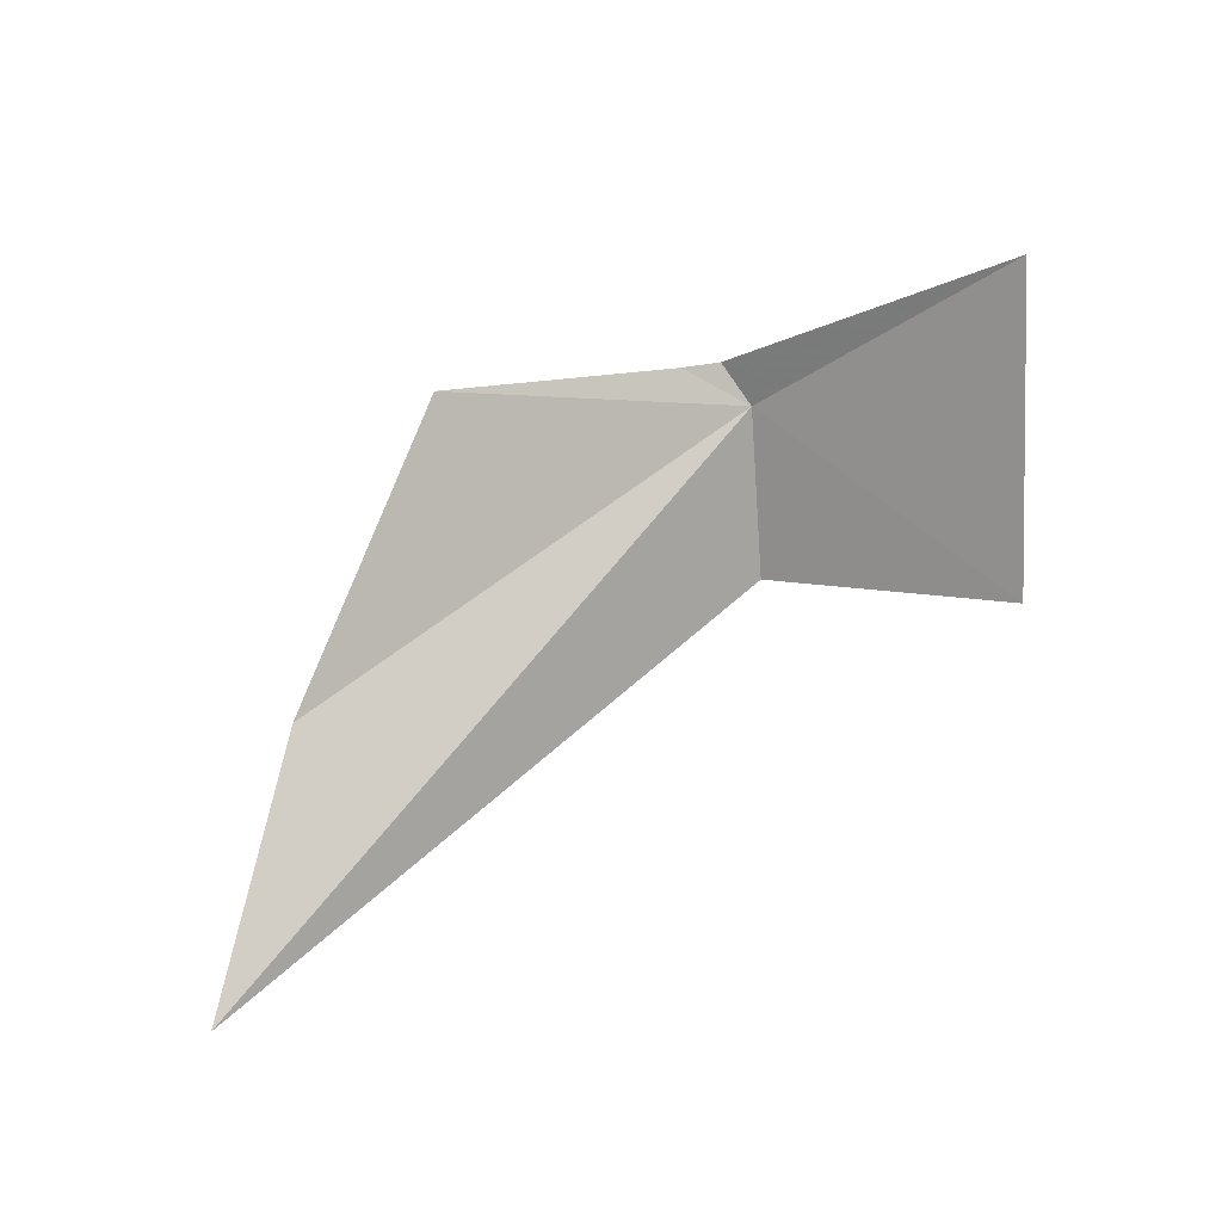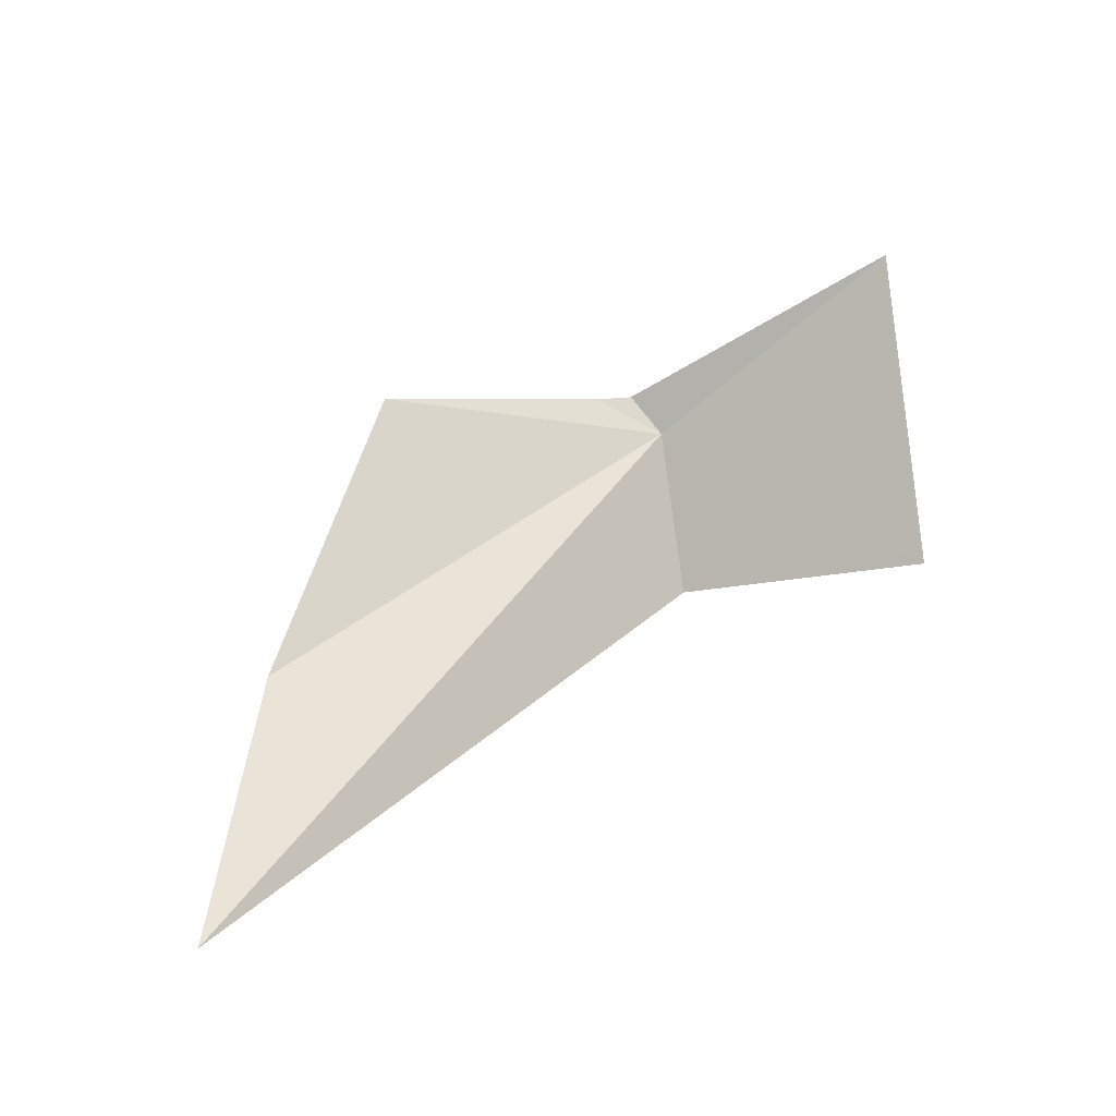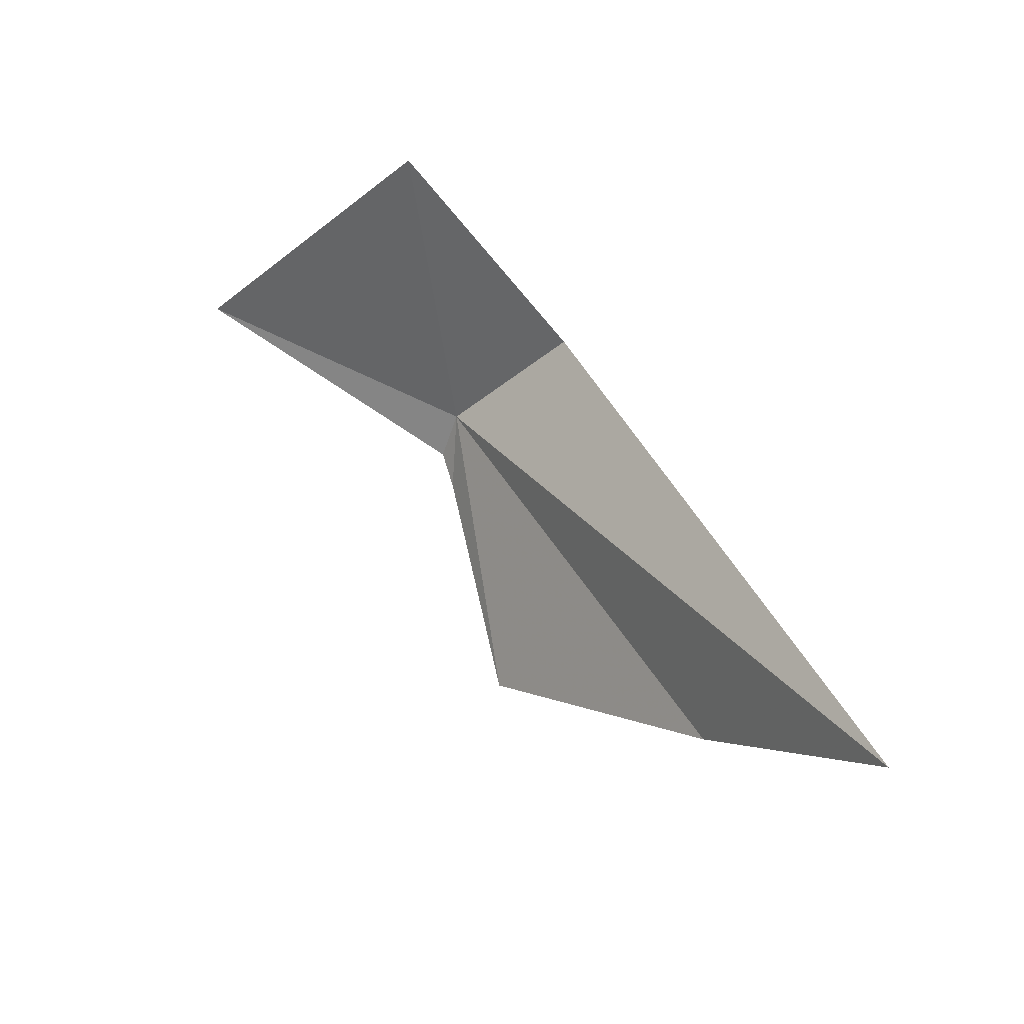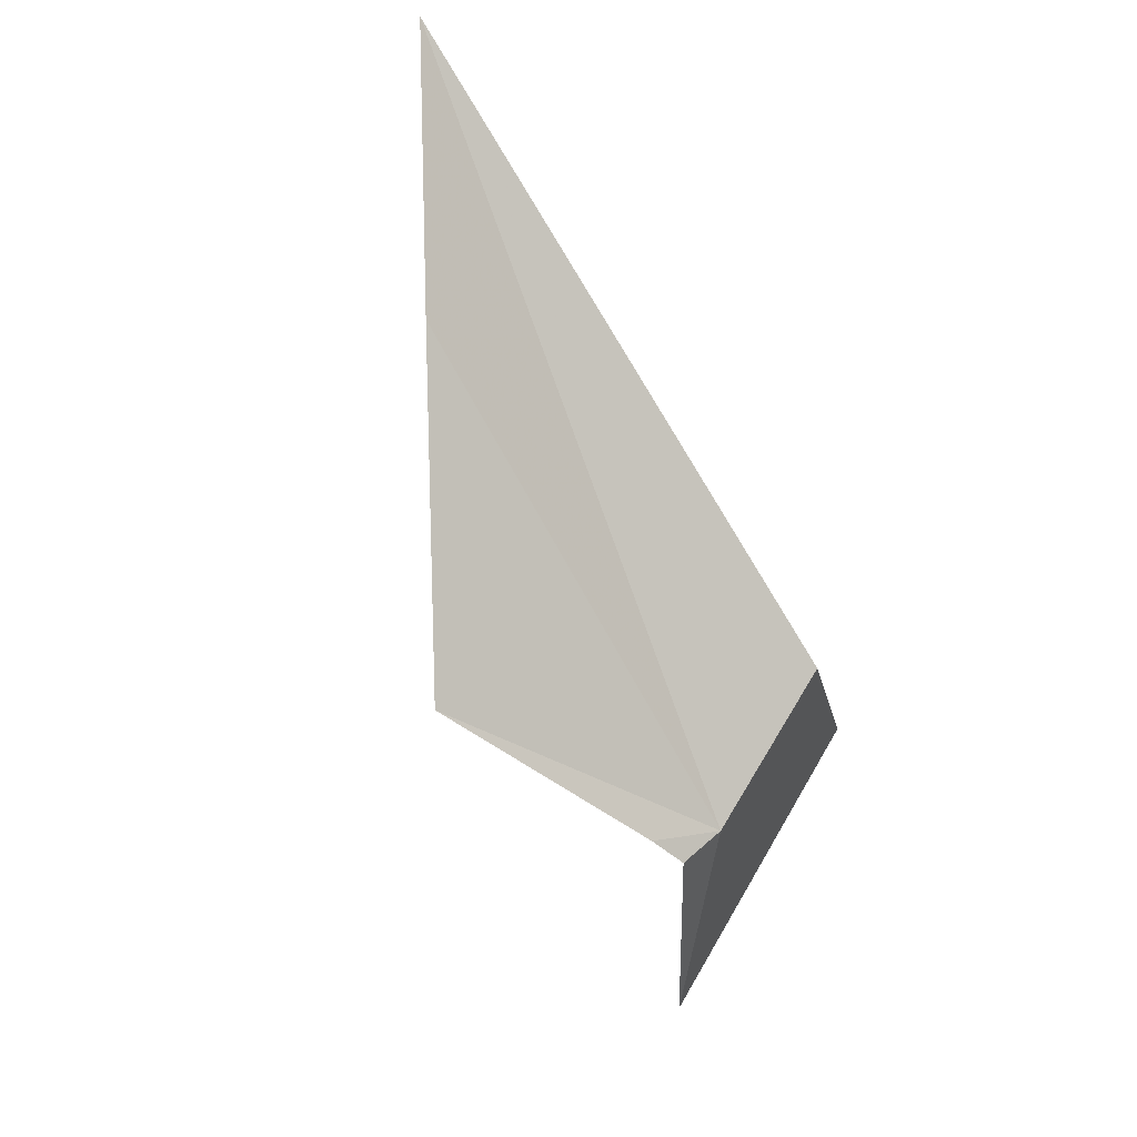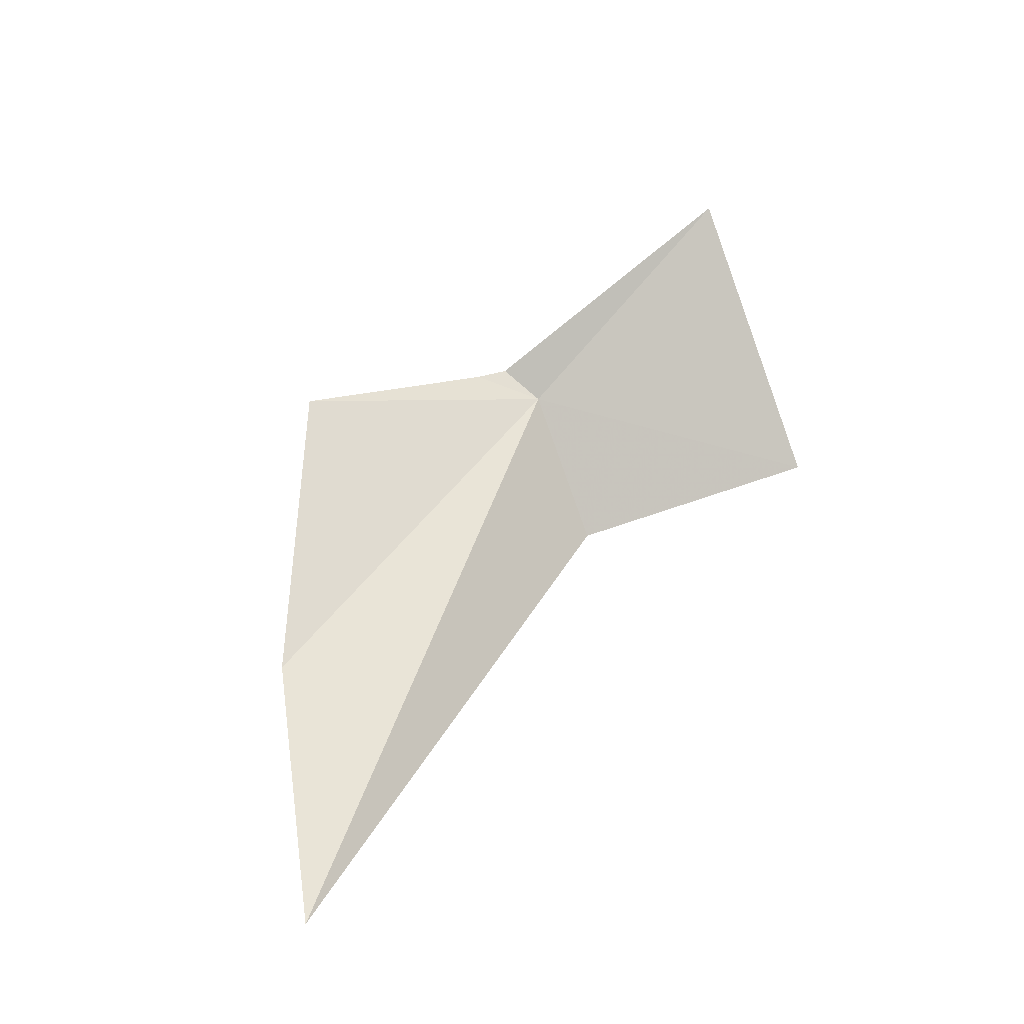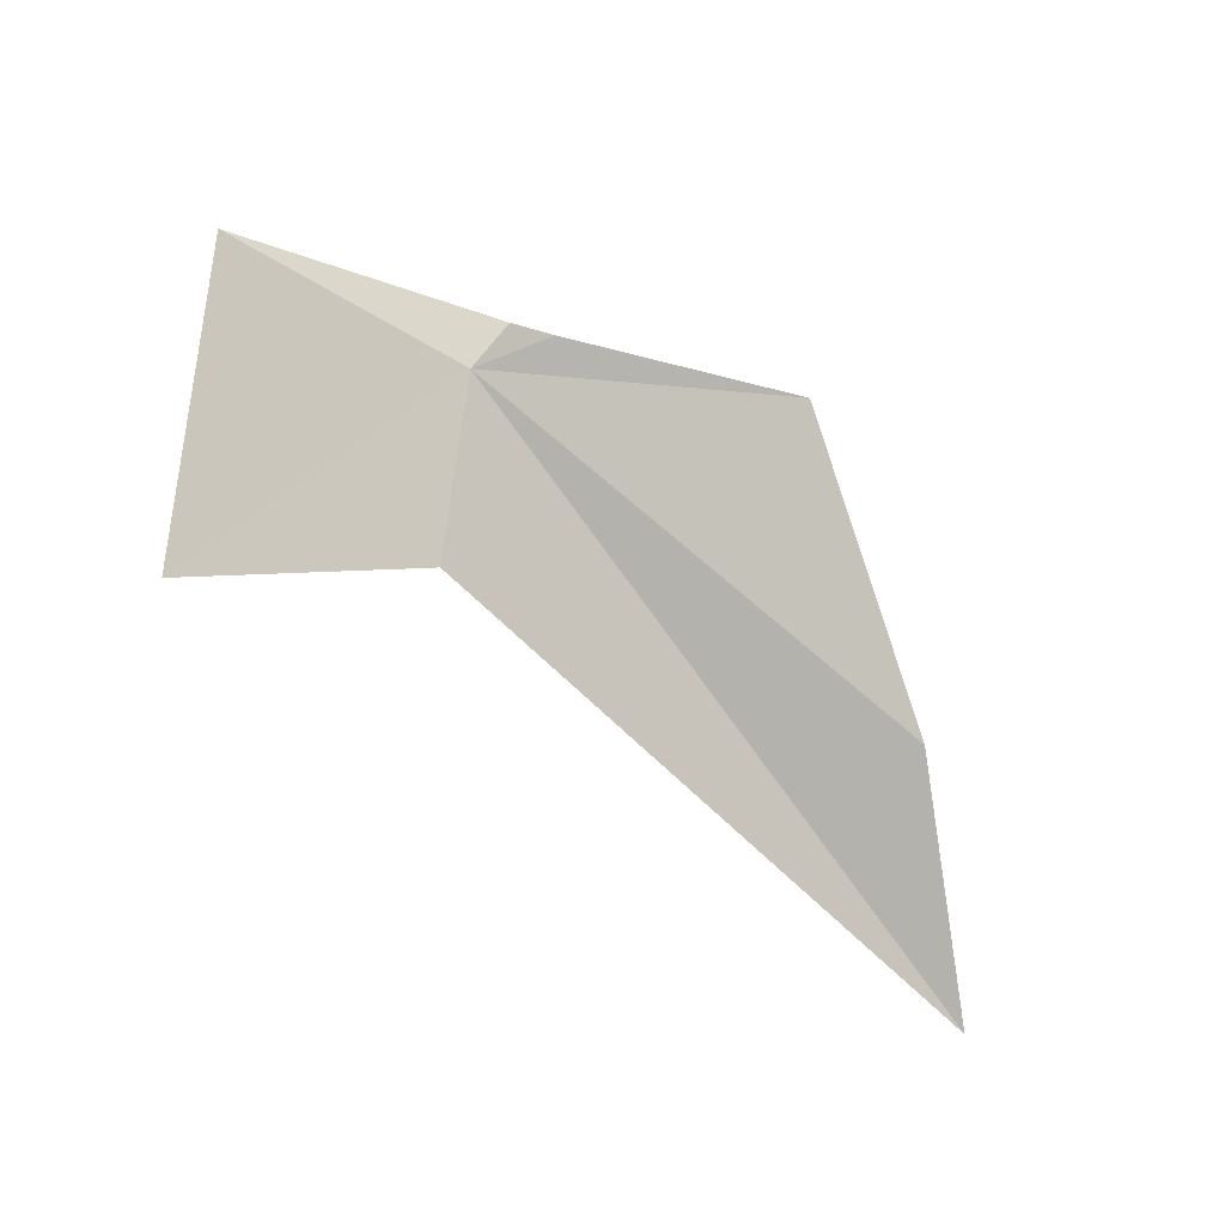
<metadata>
{"format":"obj","ext":"obj","renderer":"f3d","projection":"perspective","resolution":1024,"background":"white","views":[{"elev":61.8,"azim":-16.9,"up":"+Y"},{"elev":39.4,"azim":-22.2,"up":"+Y"},{"elev":68.9,"azim":-117.7,"up":"+Z"},{"elev":-48.8,"azim":-56.3,"up":"+Z"},{"elev":36.1,"azim":-39.7,"up":"+Y"},{"elev":-60.7,"azim":159.0,"up":"+Y"}]}
</metadata>
<code>
v -8.28 -13.82 0.043
v -8.306 -13.96 0.176
v -8.074 -13.87 0.328
v -8.016 -13.61 0.08
v -8.302 -13.79 0
v -8.988 -13.94 0.511
v -8.835 -13.85 0.253
v -8.347 -13.78 0
v -8.612 -13.71 0
f 1 3 2
f 1 4 3
f 1 2 6
f 1 6 7
f 1 8 5
f 1 9 8
f 1 5 4
f 1 7 9

</code>
